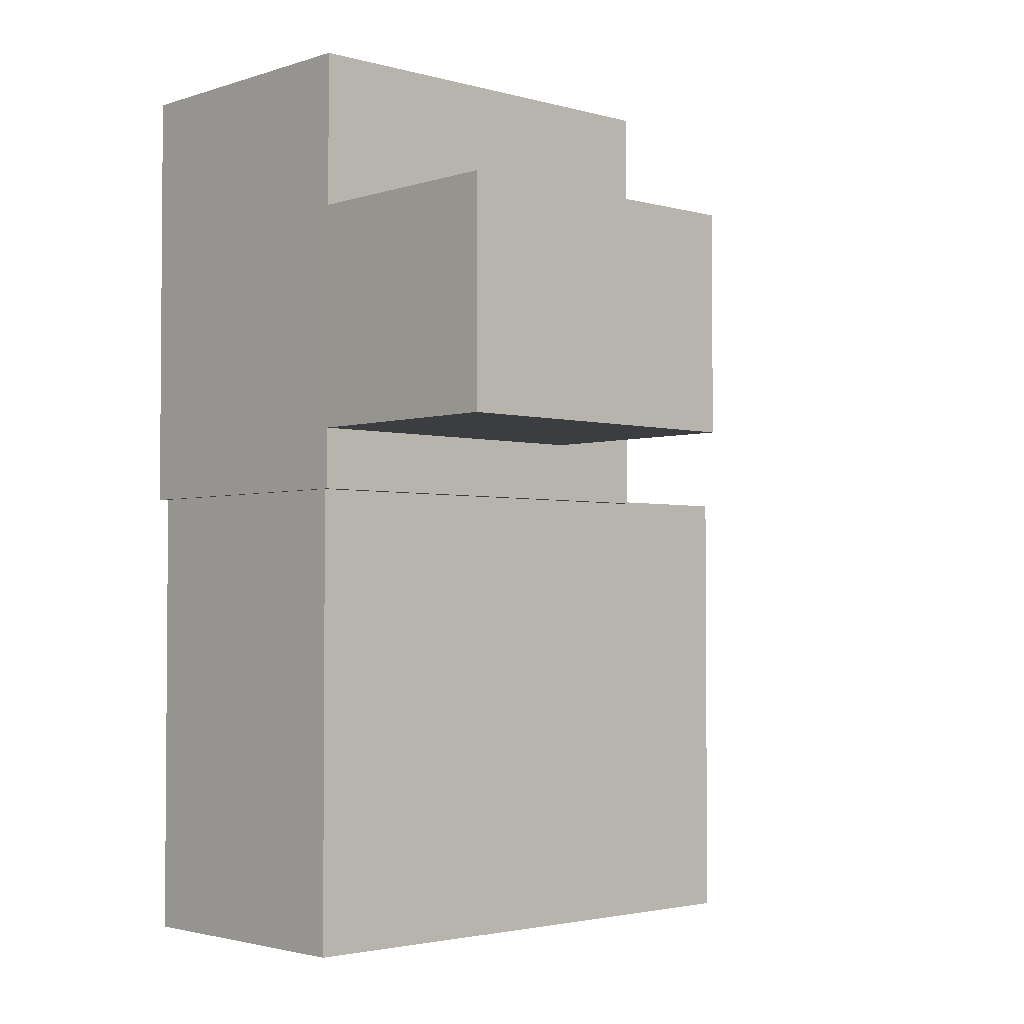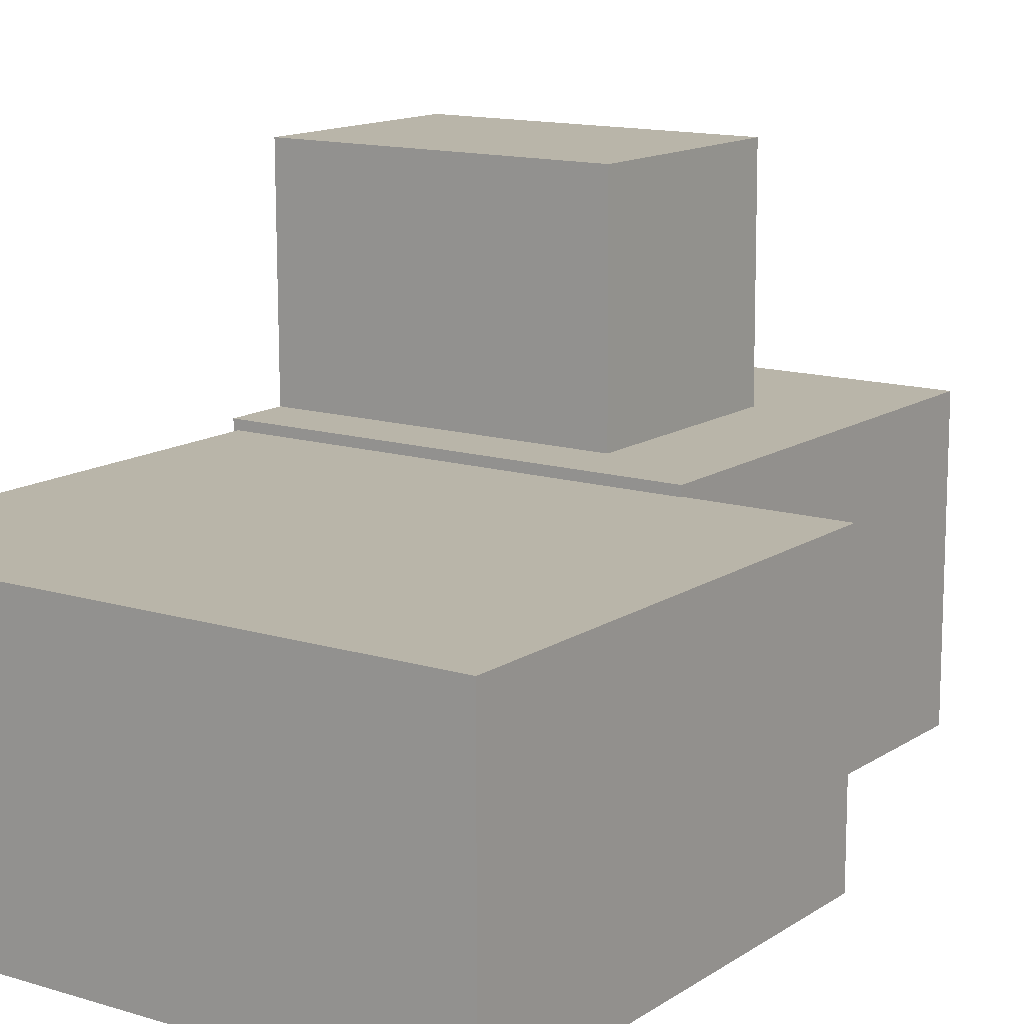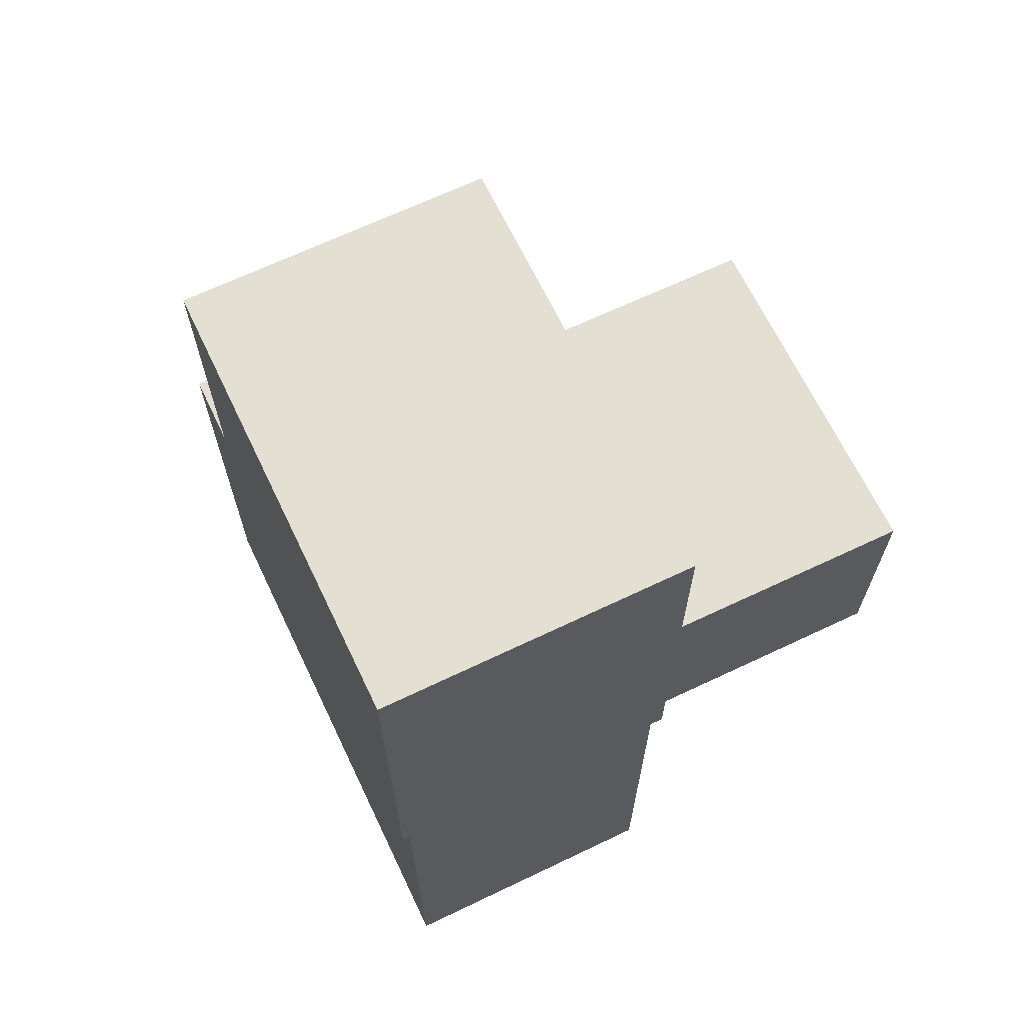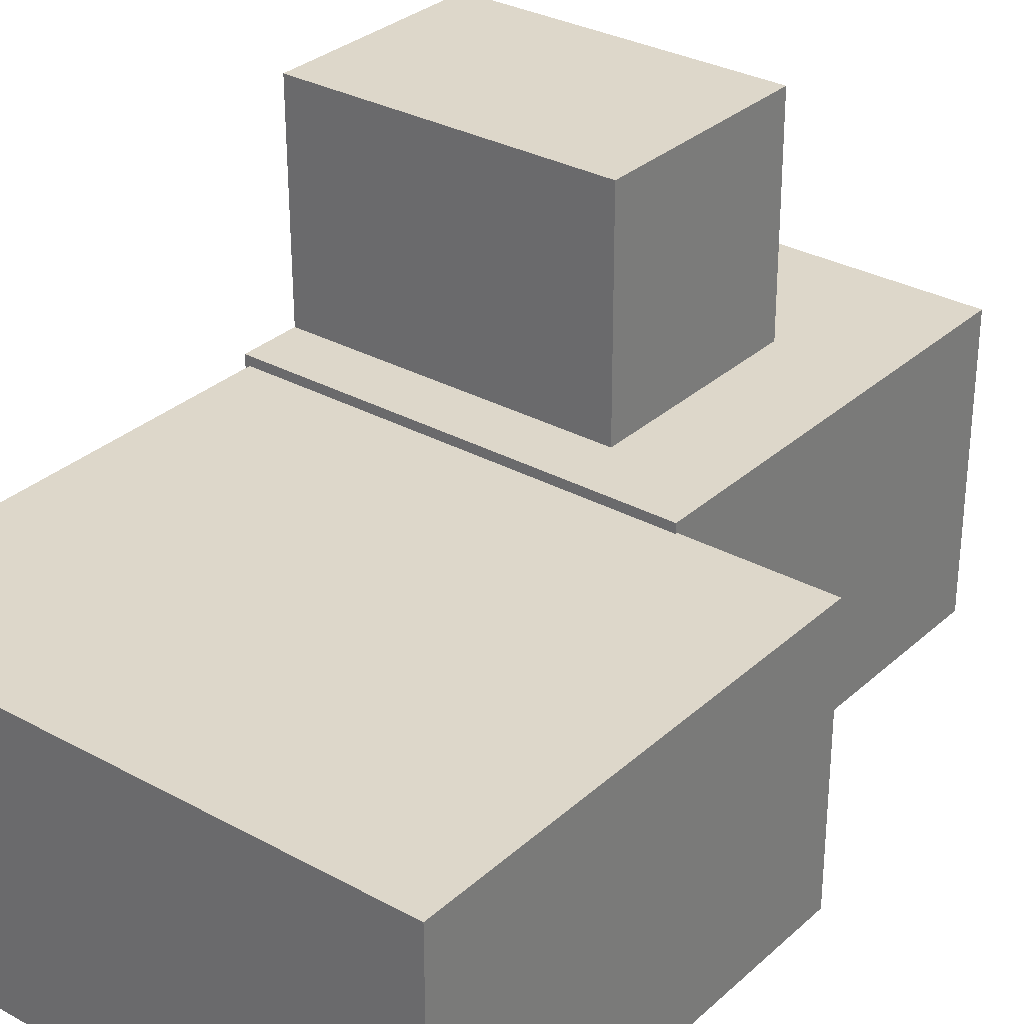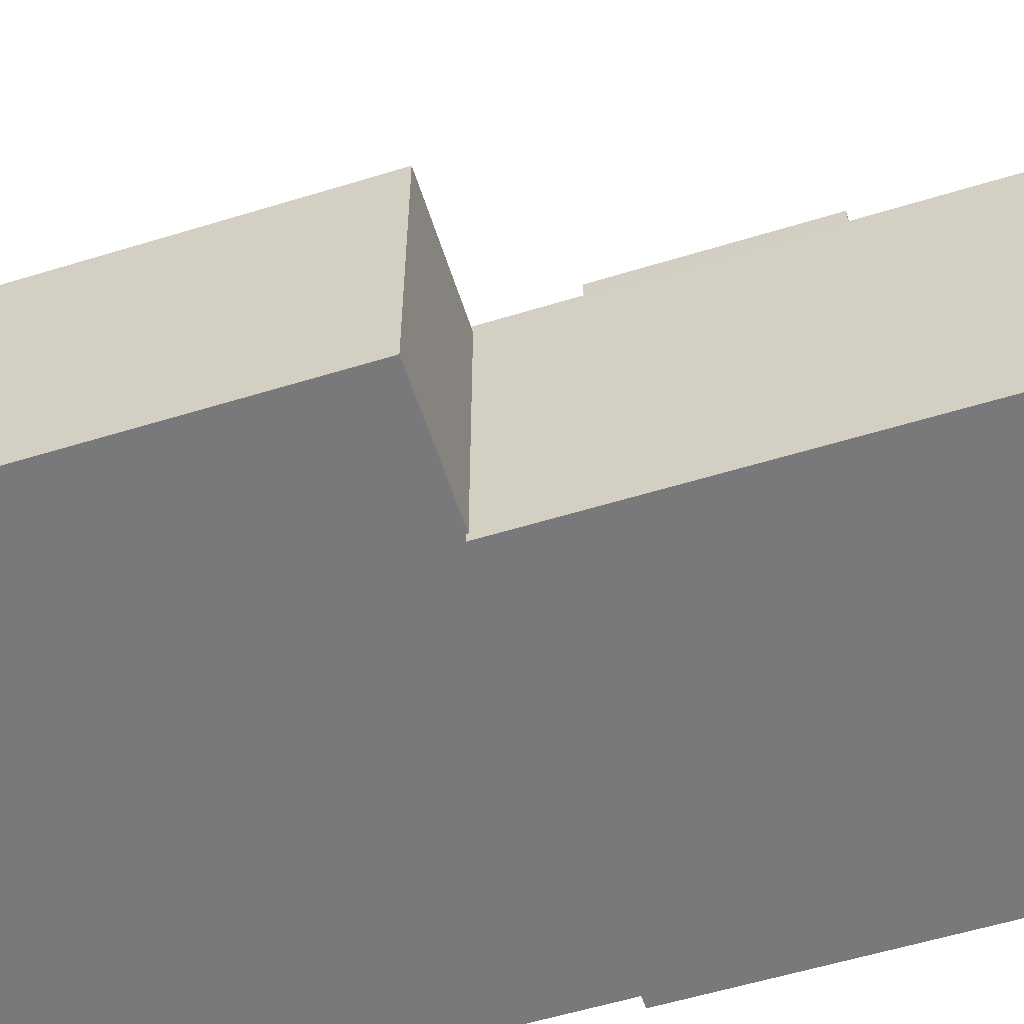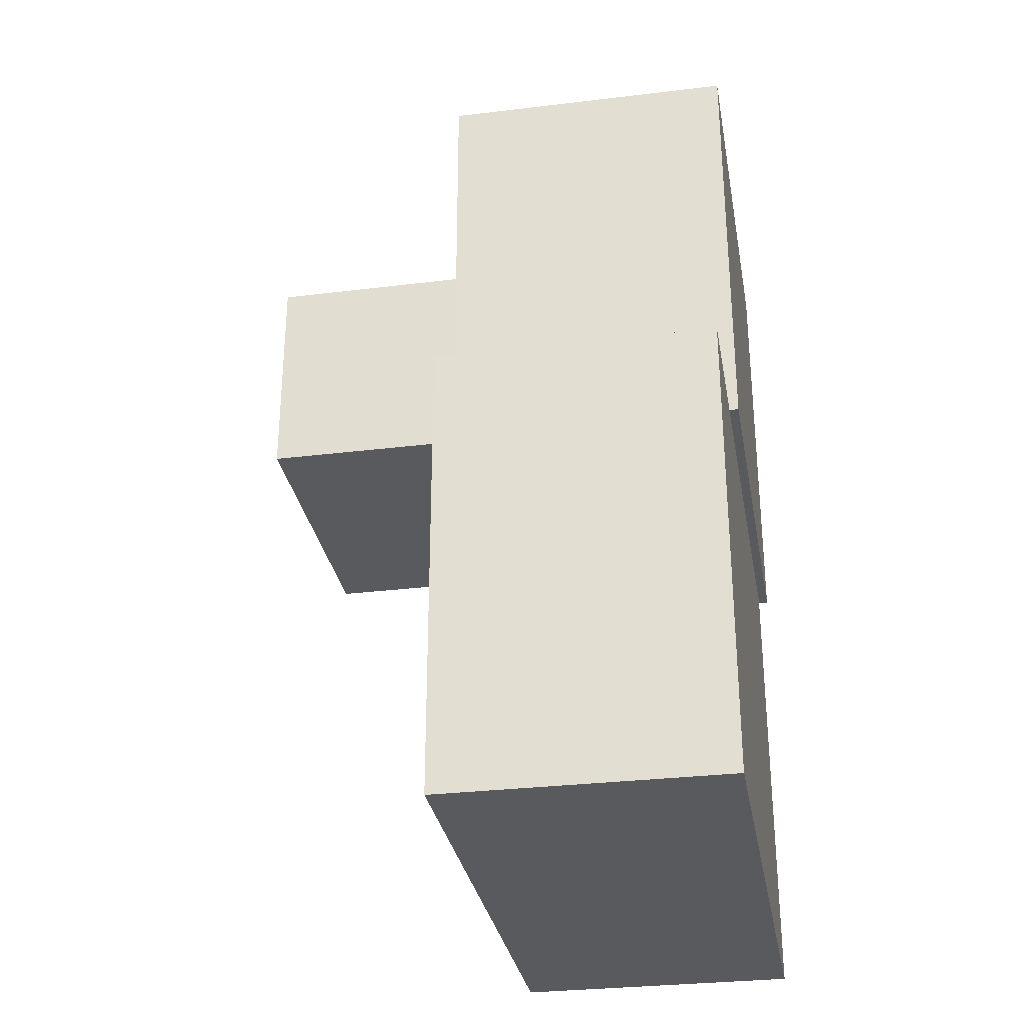
<metadata>
{"format":"obj","ext":"obj","renderer":"f3d","projection":"perspective","resolution":1024,"background":"white","views":[{"elev":-2.7,"azim":137.1,"up":"+Z"},{"elev":13.4,"azim":-145.3,"up":"+Y"},{"elev":67.0,"azim":64.4,"up":"+Z"},{"elev":30.9,"azim":-141.8,"up":"+Y"},{"elev":-57.9,"azim":-72.4,"up":"+Y"},{"elev":-30.5,"azim":-80.1,"up":"+Z"}]}
</metadata>
<code>
v 0.307 -0.28 0.014
v -0.153 -0.28 0.014
v -0.153 -0.28 0.484
v 0.307 -0.28 0.484
v 0.307 0.04 0.014
v -0.153 0.04 0.014
v -0.153 0.04 0.484
v 0.307 0.04 0.484
v 0.308 0.28 0.079
v -0.04 0.28 0.079
v -0.041 0.04 0.079
v 0.307 0.04 0.079
v 0.308 0.28 0.319
v -0.04 0.28 0.319
v -0.041 0.04 0.319
v 0.307 0.04 0.319
v 0.254 0.184 0.319
v 0.204 0.184 0.319
v 0.204 0.134 0.319
v 0.254 0.134 0.319
v -0.307 -0.27 -0.484
v 0.302 -0.27 -0.484
v 0.302 0.03 -0.484
v -0.307 0.03 -0.484
v -0.307 -0.27 0.016
v 0.302 -0.27 0.016
v 0.302 0.03 0.016
v -0.307 0.03 0.016
f 1 4 2
f 2 4 3
f 2 3 7
f 2 7 6
f 8 4 1
f 5 8 1
f 1 2 6
f 1 6 5
f 7 8 5
f 7 5 6
f 8 7 3
f 8 3 4
f 9 12 10
f 10 12 11
f 10 11 15
f 10 15 14
f 16 12 9
f 13 16 9
f 9 10 14
f 9 14 13
f 16 15 11
f 16 11 12
f 17 20 13
f 14 17 13
f 15 18 14
f 19 15 16
f 20 19 16
f 13 20 16
f 14 18 17
f 18 15 19
f 24 23 22
f 24 22 21
f 25 26 27
f 25 27 28
f 21 22 26
f 21 26 25
f 22 23 27
f 22 27 26
f 23 24 28
f 23 28 27
f 24 21 25
f 24 25 28

</code>
